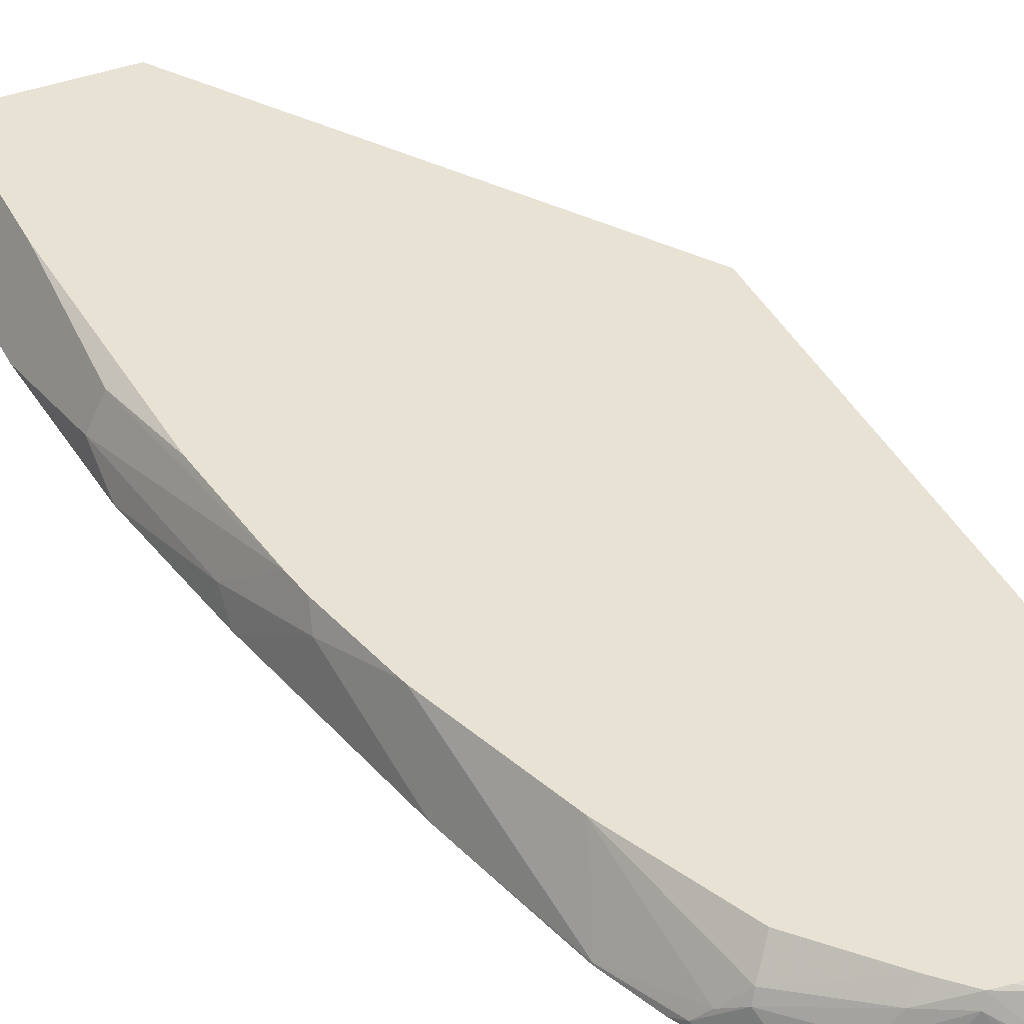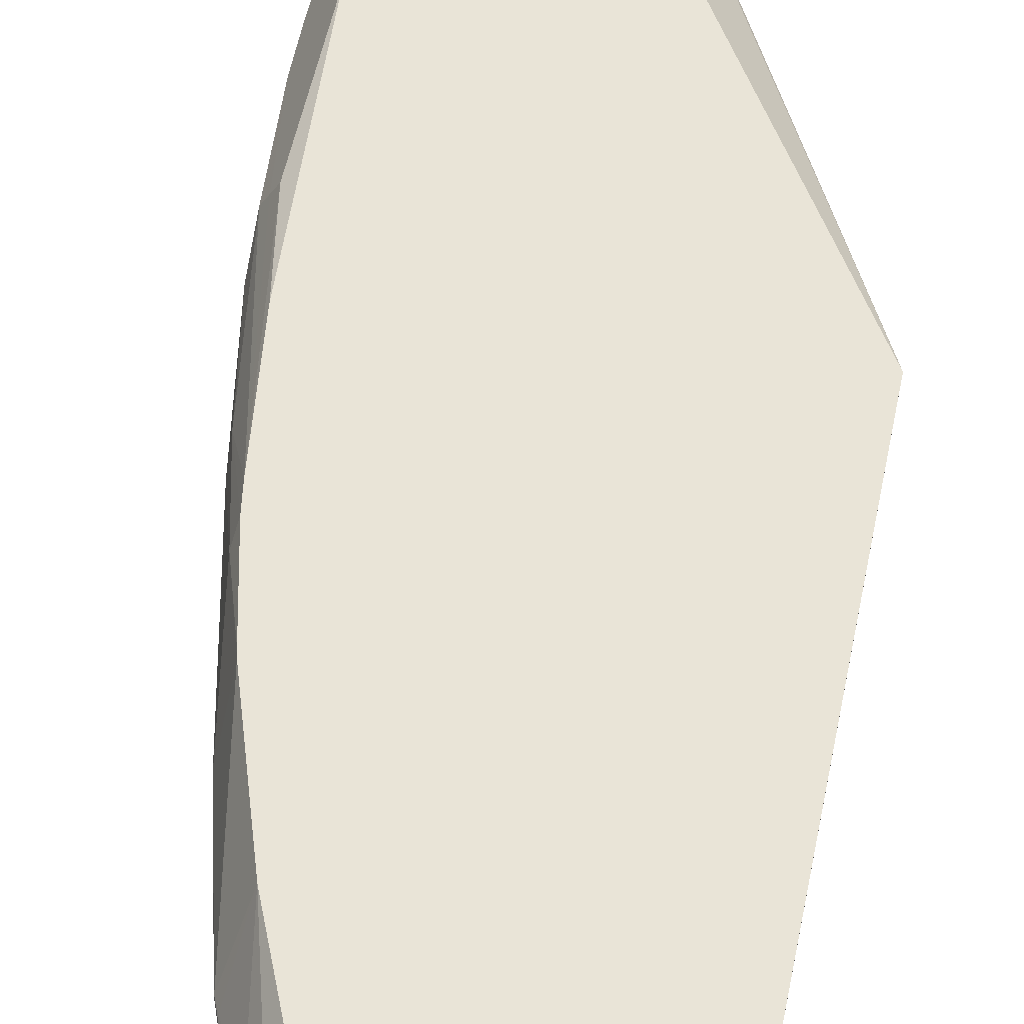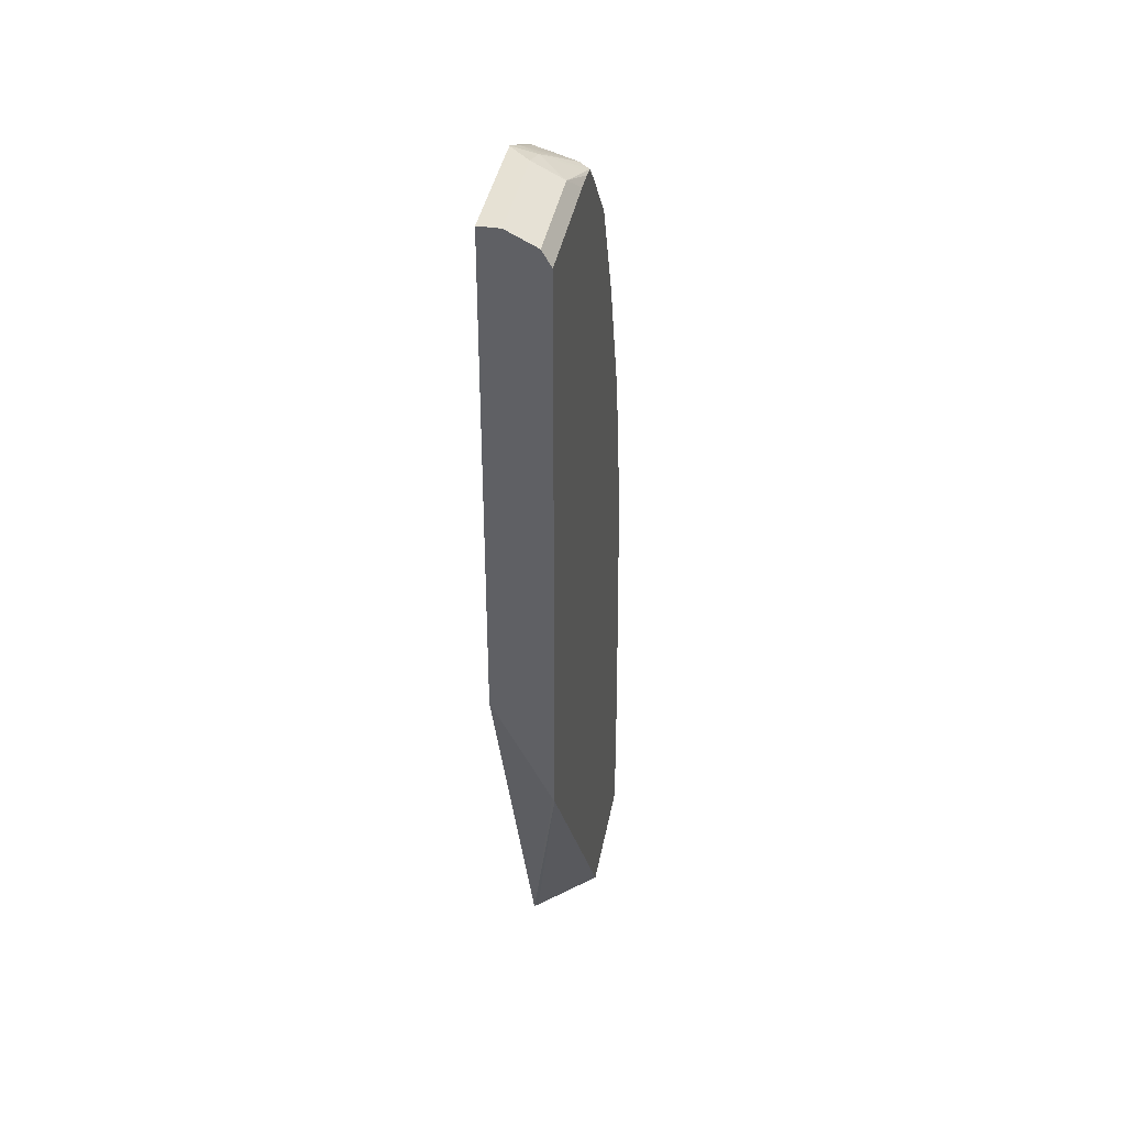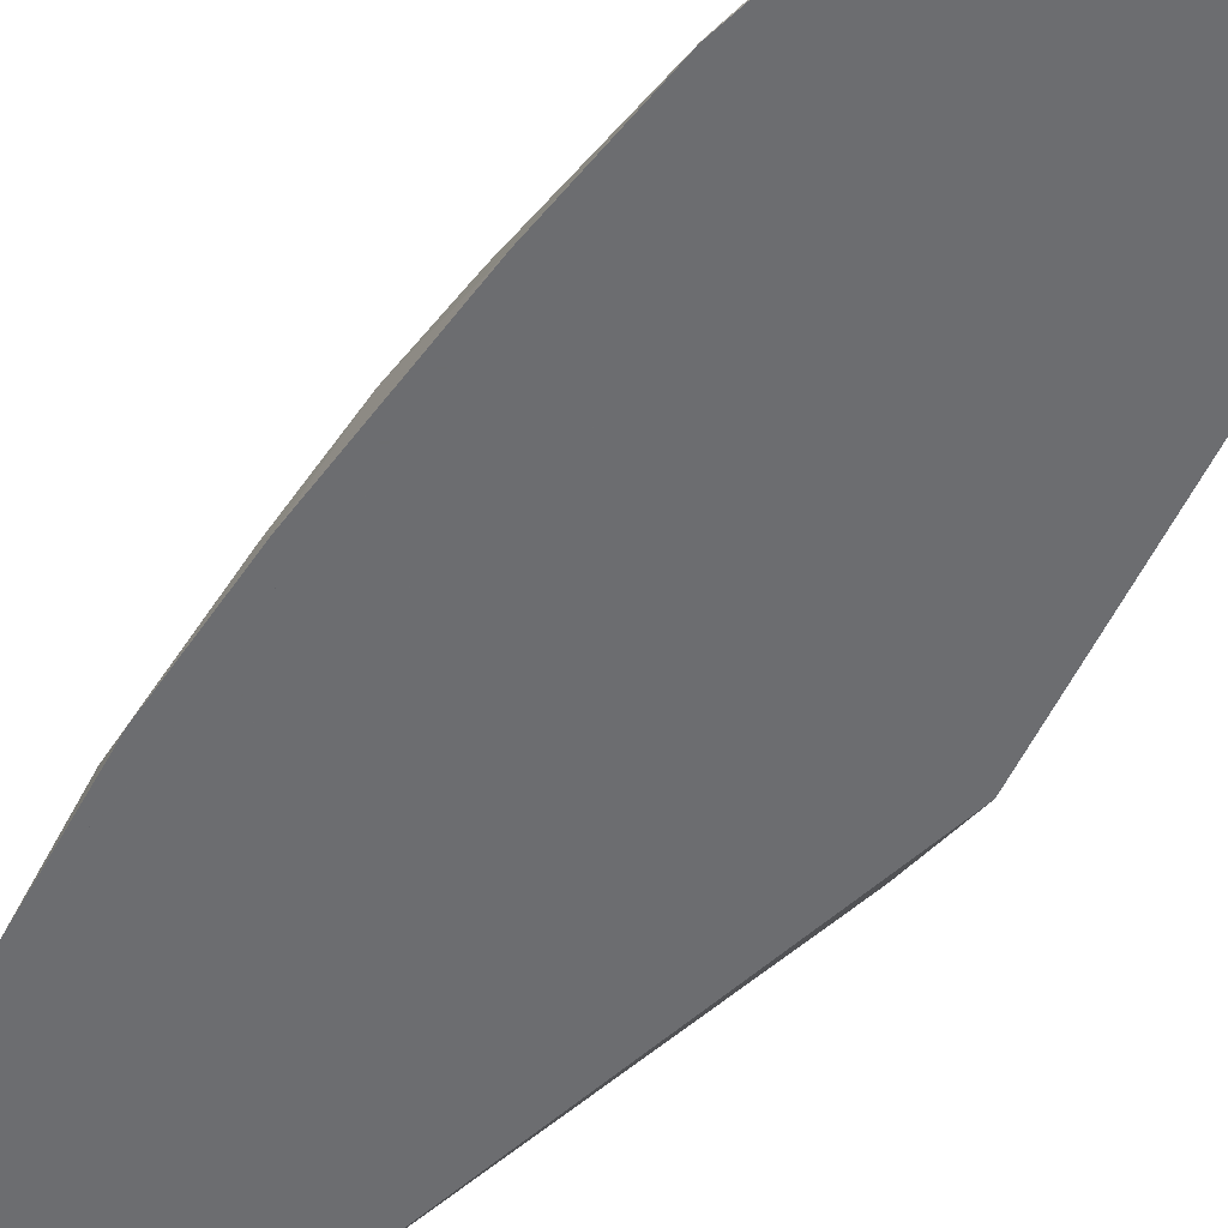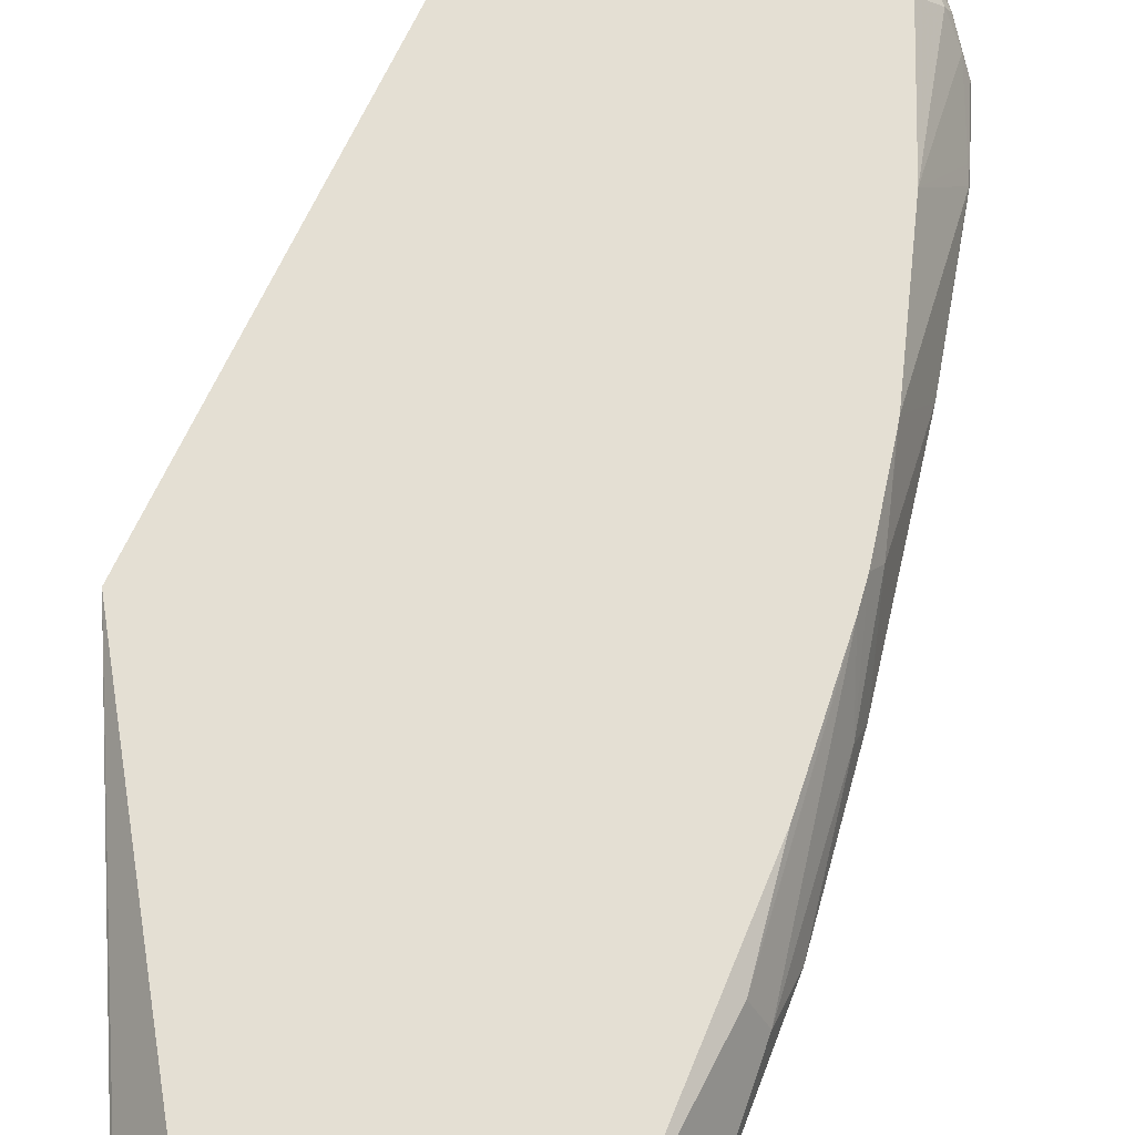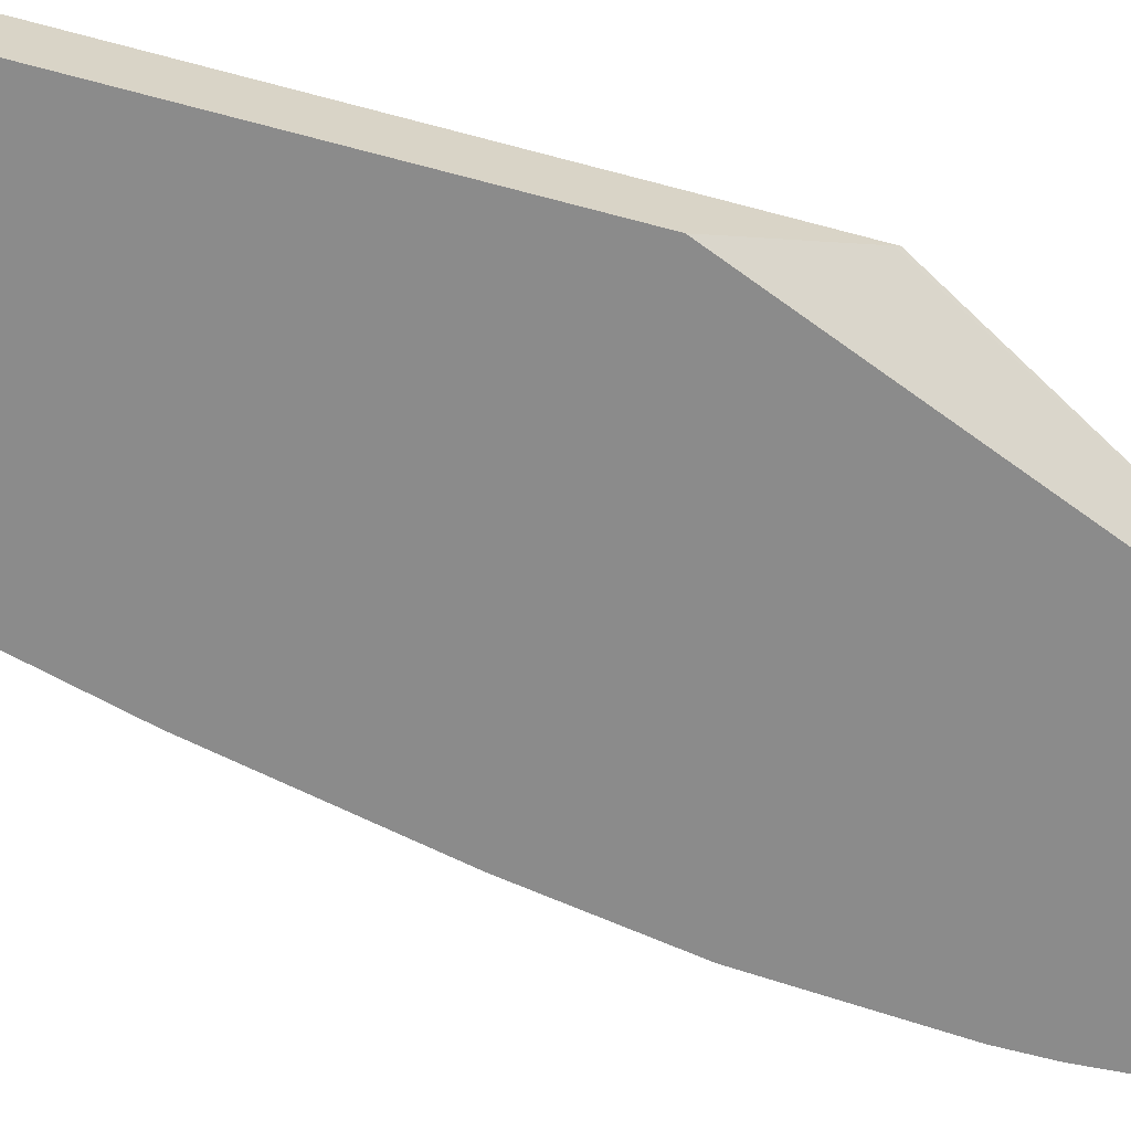
<metadata>
{"format":"obj","ext":"obj","renderer":"f3d","projection":"perspective","resolution":1024,"background":"white","views":[{"elev":39.9,"azim":-25.0,"up":"+Y"},{"elev":60.9,"azim":11.9,"up":"+Y"},{"elev":39.1,"azim":100.5,"up":"+Z"},{"elev":-54.0,"azim":-24.3,"up":"+Y"},{"elev":66.4,"azim":-155.3,"up":"+Y"},{"elev":-63.8,"azim":74.7,"up":"+Y"}]}
</metadata>
<code>
v -0.3142 -0.1612 0.2234
v -0.3043 -0.1612 0.3645
v -0.3046 -0.1422 0.325
v -0.2979 -0.1286 0.325
v -0.3142 -0.1612 0.1828
v -0.2843 -0.1612 0.4862
v -0.2843 -0.1422 0.4671
v -0.264 -0.1065 0.5126
v -0.2911 -0.1151 0.325
v -0.2868 -0.1065 0.1903
v -0.2876 -0.1081 0.04451
v -0.2923 -0.1176 0.04451
v -0.2979 -0.1286 0.04451
v -0.3046 -0.1422 0.04451
v -0.3046 -0.1612 0.04451
v -0.284 -0.1612 0.4875
v -0.264 -0.1219 0.5483
v -0.2606 -0.1065 0.5347
v -0.2767 -0.1065 0.4062
v -0.2868 -0.1065 0.04451
v -0.1147 -0.1612 0.04451
v -0.2488 -0.1612 0.655
v -0.2423 -0.1065 0.6149
v -0.2437 -0.1065 0.6092
v -0.1644 -0.1065 0.04451
v -0.1171 -0.1576 0.04451
v 0.05841 -0.1065 0.3798
v 0.05841 -0.1085 0.3834
v 0.05841 -0.1612 0.4849
v -0.2186 -0.1612 0.7717
v -0.2183 -0.1599 0.7717
v -0.2031 -0.1065 0.7311
v 0.05841 -0.1065 0.9061
v 0.05841 -0.1612 0.9342
v -0.2182 -0.1612 0.7728
v -0.1963 -0.1557 0.8258
v -0.2132 -0.1574 0.7819
v -0.1878 -0.1447 0.8326
v -0.1726 -0.1269 0.8427
v -0.1598 -0.1065 0.8299
v -0.0583 -0.1065 0.9061
v 0.05841 -0.1151 0.9206
v 0.05841 -0.1422 0.9342
v -0.05969 -0.1612 0.9342
v -0.2018 -0.1612 0.8148
v -0.1963 -0.1612 0.8258
v -0.1935 -0.1612 0.8313
v -0.1692 -0.1489 0.8597
v -0.176 -0.1354 0.8461
v -0.1219 -0.1193 0.8885
v -0.1117 -0.1066 0.8834
v -0.1117 -0.1065 0.8833
v -0.07876 -0.1065 0.9054
v -0.04065 -0.1151 0.9206
v 0.05841 -0.1167 0.9215
v -0.04065 -0.1422 0.9342
v -0.06093 -0.1396 0.929
v -0.06093 -0.1612 0.9338
v -0.189 -0.1612 0.8372
v -0.1692 -0.1612 0.8597
v -0.1489 -0.1489 0.88
v -0.1354 -0.1354 0.8867
v -0.09477 -0.1151 0.9071
v -0.09142 -0.1066 0.9037
v -0.09127 -0.1065 0.9035
v -0.08124 -0.1083 0.9071
v -0.0711 -0.1371 0.924
v -0.07449 -0.1557 0.9274
v -0.06344 -0.1612 0.9329
v -0.1489 -0.1612 0.88
v -0.1264 -0.1612 0.8998
v -0.1206 -0.1612 0.9043
v -0.1151 -0.1557 0.9071
v -0.1117 -0.1371 0.9037
v -0.1151 -0.1612 0.9071
f 35 45 36
f 36 46 47
f 36 47 48
f 36 48 49
f 36 49 38
f 36 38 37
f 39 50 51
f 38 49 39
f 39 49 50
f 39 51 40
f 40 51 52
f 41 53 54
f 34 56 44
f 36 45 46
f 34 43 56
f 23 31 32
f 33 41 54
f 42 54 55
f 25 27 26
f 27 33 42
f 27 42 55
f 27 55 43
f 27 43 34
f 27 34 29
f 27 29 28
f 30 35 31
f 31 35 36
f 31 36 37
f 31 37 32
f 32 37 38
f 32 38 39
f 32 39 40
f 33 54 42
f 43 55 56
f 63 68 67
f 44 57 58
f 57 68 69
f 57 69 58
f 57 66 64
f 57 64 63
f 57 63 67
f 61 70 71
f 61 71 72
f 61 72 73
f 61 73 62
f 62 73 74
f 62 74 63
f 63 74 73
f 63 73 68
f 22 31 23
f 68 73 75
f 57 67 68
f 44 56 57
f 54 66 57
f 54 57 56
f 47 59 48
f 48 59 60
f 48 60 70
f 48 70 61
f 48 61 62
f 48 62 49
f 49 62 50
f 50 63 64
f 50 64 51
f 50 62 63
f 51 64 52
f 52 64 65
f 53 65 64
f 53 64 66
f 53 66 54
f 54 56 55
f 22 30 31
f 6 16 7
f 21 27 28
f 1 47 46
f 1 46 45
f 1 45 35
f 1 35 30
f 1 30 22
f 1 22 16
f 1 59 47
f 1 16 6
f 2 6 7
f 2 7 3
f 3 7 8
f 3 8 4
f 4 9 10
f 4 10 11
f 1 6 2
f 1 60 59
f 1 70 60
f 1 71 70
f 68 75 69
f 1 2 3
f 1 3 4
f 1 4 13
f 1 13 5
f 1 5 15
f 1 15 21
f 1 21 29
f 1 29 34
f 1 34 44
f 1 44 58
f 1 58 69
f 1 69 75
f 1 75 72
f 1 72 71
f 4 11 12
f 21 28 29
f 4 12 13
f 5 13 14
f 9 19 10
f 10 20 11
f 11 20 25
f 11 25 26
f 11 26 21
f 11 21 15
f 8 19 9
f 11 15 14
f 11 13 12
f 16 22 17
f 17 22 23
f 17 23 24
f 17 24 18
f 21 26 27
f 11 14 13
f 8 10 19
f 8 20 10
f 8 25 20
f 5 14 15
f 7 16 17
f 7 17 18
f 7 18 8
f 8 18 24
f 8 24 23
f 8 23 32
f 8 32 40
f 8 40 52
f 8 52 65
f 8 65 53
f 8 53 41
f 8 41 33
f 8 33 27
f 8 27 25
f 4 8 9
f 72 75 73

</code>
